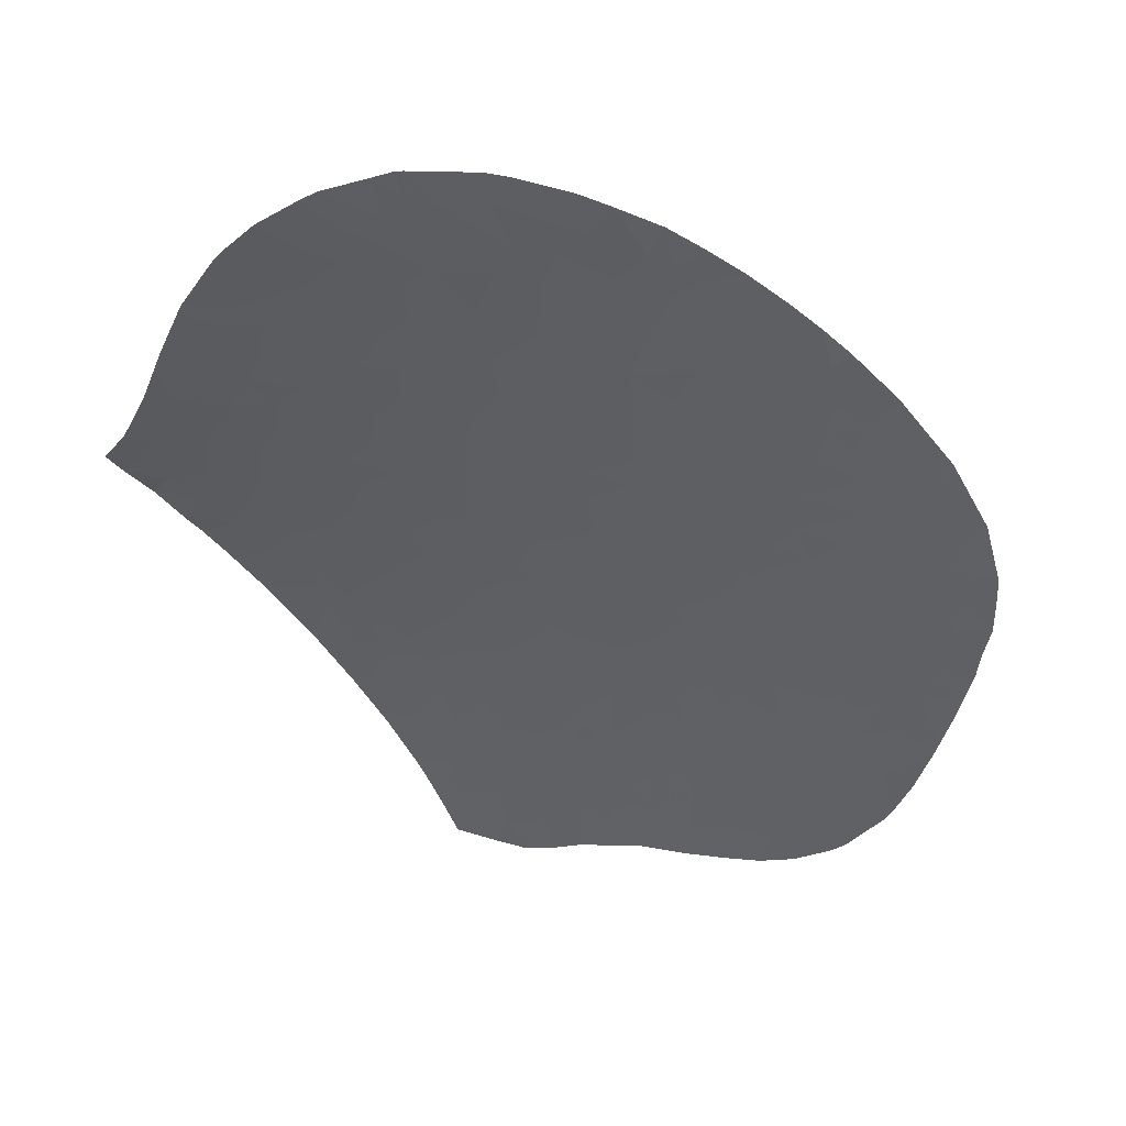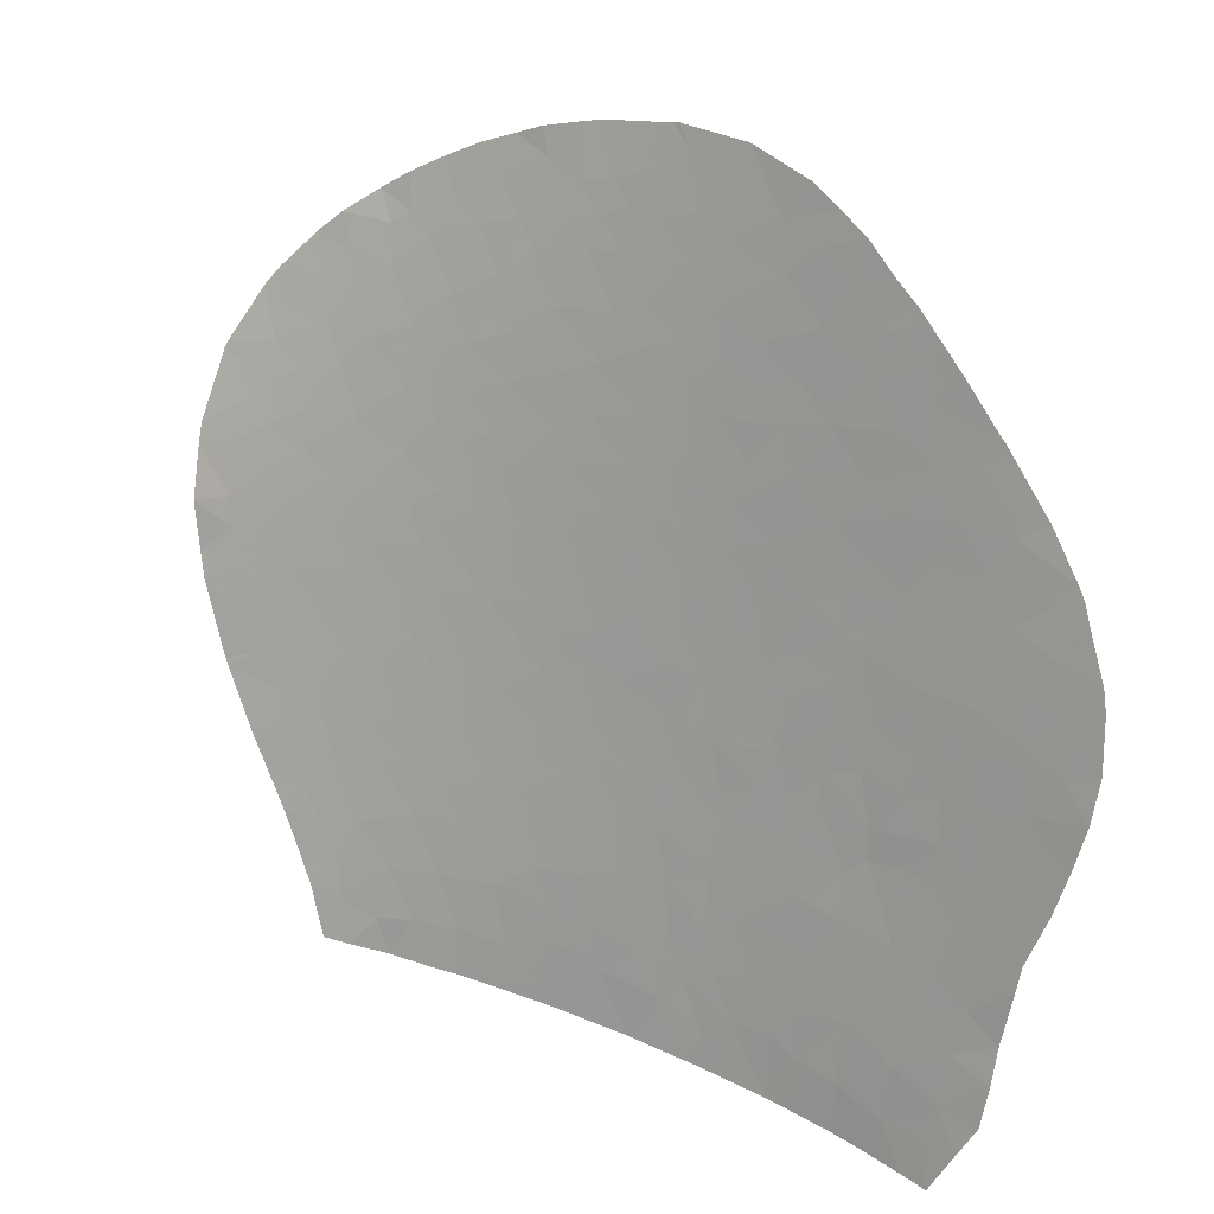
<metadata>
{"format":"obj","ext":"obj","renderer":"f3d","projection":"perspective","resolution":1024,"background":"white","views":[{"elev":-10.4,"azim":-57.9,"up":"+Y"},{"elev":-72.7,"azim":-14.2,"up":"+Y"}]}
</metadata>
<code>
v -9.627 69.75 -51.45
v -10.38 70.3 -50.31
v -9.412 69.45 -49.85
v -10.38 70.21 -49.18
v -11.12 70.91 -50.32
v -10.66 70.58 -51.03
v -10.43 70.48 -52.19
v -11.24 71.08 -51.35
v -11.25 71.19 -52.68
v -12.45 72.14 -52.65
v -11.71 71.64 -53.93
v -12.76 72.46 -53.98
v -10.43 70.57 -53.32
v -12.99 72.73 -55.3
v -13.88 73.3 -54.07
v -14.08 73.57 -55.73
v -14.3 73.13 -47.29
v -14.31 73.24 -48.63
v -13.14 72.28 -47.5
v -13.16 72.39 -48.78
v -12.42 71.78 -48.28
v -13.53 72.86 -50.81
v -13.18 72.62 -51.37
v -13.99 73.22 -51.44
v -12.76 72.24 -50.59
v -13.75 72.93 -49.98
v -14.71 73.66 -50.43
v -15.22 73.93 -49.22
v -15.69 74.31 -50.07
v -17.25 75.11 -46.79
v -18.51 75.88 -46.52
v -17.26 75.21 -48.21
v -18.51 75.98 -47.93
v -18.27 76.03 -50.94
v -17.09 75.34 -51.68
v -18.64 76.35 -52.69
v -17.09 75.43 -53.15
v -17.48 75.52 -50.65
v -19.13 76.89 -57.24
v -19.53 77.05 -56.22
v -19.99 77.35 -57.04
v -18.09 76.09 -53.91
v -19.12 76.71 -54.34
v -17.54 75.86 -55.51
v -18.34 76.38 -56.21
v -18.33 76.32 -55.35
v -19.81 77.01 -52.35
v -20.6 77.52 -53.69
v -20.12 77.3 -54.86
v -18.99 76.71 -55.59
v -19.44 76.75 -51.5
v -19.35 76.43 -47.04
v -17.88 75.69 -49.62
v -19.09 76.44 -49.61
v -19.93 76.96 -49.99
v -17.81 75.35 -45.31
v -18.81 75.92 -44.45
v -17.77 75.2 -43.77
v -19.69 76.54 -45.54
v -19.78 76.83 -49.26
v -20.51 77.25 -49.16
v -23.31 78.86 -49.18
v -22.38 78.31 -48.76
v -23.21 78.75 -47.85
v -22.13 78.09 -46.98
v -21.4 77.71 -47.96
v -21.58 77.71 -45.89
v -22.78 78.4 -45.47
v -23.15 78.66 -46.41
v -21.4 77.65 -46.94
v -20.5 77.12 -46.94
v -21.58 77.58 -43.33
v -20.76 77.14 -44.56
v -20.63 76.98 -43.29
v -19.63 76.67 -48.33
v -22.41 78.42 -50.96
v -23.36 78.93 -50.68
v -23.36 78.96 -51.53
v -22.47 78.41 -49.8
v -24.41 79.45 -48.45
v -25.01 79.81 -49.79
v -25.76 80.2 -48.81
v -25.26 79.91 -47.83
v -26.11 80.38 -46.93
v -27.14 80.96 -46.85
v -26.44 80.56 -45.94
v -25.28 79.89 -46.22
v -25.98 80.28 -44.38
v -24.89 79.64 -45.04
v -25.27 79.84 -43.66
v -23.72 78.94 -44.89
v -23.86 78.97 -43.31
v -25.53 80.1 -50.89
v -26.47 80.59 -50.11
v -26.79 80.76 -51.4
v -24.34 79.47 -51
v -27.58 81.08 -56.54
v -26.5 80.57 -56.15
v -28.35 81.46 -55.81
v -27.72 81.19 -54.34
v -28.64 81.55 -56.73
v -29.48 82.01 -55.64
v -29.09 81.84 -54.96
v -30.07 82.31 -54.9
v -29.41 82.44 -42.77
v -28.26 81.74 -41.89
v -28.13 81.6 -43.63
v -27.69 81.3 -45.38
v -29.16 82.18 -44.97
v -28.31 81.62 -46.76
v -29.42 82.25 -46.85
v -29.45 82.07 -53.37
v -29.19 81.98 -52.07
v -28.46 81.59 -53.13
v -29.82 82.37 -49.81
v -28.79 81.81 -50.68
v -30.12 82.49 -51.24
v -28.29 81.57 -49.37
v -29.05 82.01 -48
v -27.92 81.34 -51.49
v -29.08 81.86 -54.2
v -31.21 82.98 -53.31
v -30.52 82.66 -52.59
v -30.64 83.02 -45.33
v -30.41 82.83 -46.42
v -31.34 83.07 -53.1
v -32.76 83.89 -50.41
v -32.47 83.69 -51.11
v -32.06 83.51 -50.68
v -31.4 83.1 -53.01
v -31.6 83.3 -50.01
v -31.11 83.08 -49.14
v -32.05 83.56 -49.35
v -30.98 82.96 -50.53
v -31.46 83.99 -40.4
v -30.4 83.25 -40.62
v -31.11 83.63 -41.68
v -30.12 82.97 -41.72
v -30.58 83.19 -42.8
v -31.88 84.03 -42.68
v -31.03 83.34 -44.26
v -32 83.99 -43.78
v -32.64 84.55 -42.38
v -31.79 83.74 -44.89
v -31.48 83.47 -45.98
v -32.39 84.02 -45.59
v -31.24 83.39 -45.12
v -26.49 80.6 -47.87
v -26.97 80.86 -48.88
v -26.59 80.66 -41.72
v -27.31 81.11 -42.6
v -26.25 80.44 -43.15
v -26.69 80.69 -53.33
v -27.52 81.12 -52.74
v -26.09 80.39 -54.42
v -25.03 79.86 -55.28
v -25.53 80.11 -53.63
v -27.86 81.35 -48.28
v -24.25 79.46 -53.96
v -25.09 79.88 -52.11
v -24.04 79.33 -52.4
v -27.37 81.07 -50.59
v -26.33 80.52 -39.75
v -27.38 81.2 -40.76
v -26.47 80.6 -40.83
v -25.58 80.02 -41.06
v -27.01 80.9 -44.13
v -24.17 79.25 -46.12
v -24.24 79.16 -41.7
v -24.51 79.31 -39.93
v -25.45 79.93 -38.93
v -23.46 78.81 -45.72
v -26.07 80.38 -38.13
v -27.13 81.11 -38.57
v -26.75 80.95 -35.99
v -26.88 80.99 -37.3
v -27.57 81.52 -36.52
v -28.01 81.77 -38.08
v -28.47 82.17 -37.24
v -17.69 74.48 -35.49
v -18.59 75.15 -36.01
v -17.69 74.58 -36.65
v -18.46 75 -35.05
v -22.87 78.11 -34.33
v -23.07 78.28 -35.61
v -22.28 77.7 -34.94
v -23.3 78.44 -34.48
v -22.76 78.03 -34.3
v -21.08 76.8 -34.2
v -20.96 76.72 -34.19
v -20.95 76.71 -34.19
v -21.06 76.83 -35.11
v -20.67 76.64 -36.71
v -19.3 75.72 -37.08
v -19.77 75.96 -35.72
v -21.27 77.18 -39.65
v -22.32 77.84 -39.01
v -22.3 77.87 -40.22
v -17.29 74.61 -40.34
v -16.79 74.12 -38.57
v -18.11 74.98 -38.03
v -18.29 75.22 -39.51
v -19.05 75.9 -41.98
v -18.97 75.93 -43.16
v -19.39 76.16 -42.58
v -17.19 74.3 -37.48
v -19.82 76.46 -43
v -20.63 76.7 -38.51
v -21.57 77.28 -37.46
v -19.35 75.87 -38.86
v -19.5 76.06 -40.17
v -18.39 75.37 -40.79
v -16.19 73.62 -37.47
v -15.61 73.19 -37.16
v -16.16 73.54 -36.68
v -17.79 75.07 -41.93
v -16.28 74.01 -41.25
v -16.44 74.24 -42.74
v -15.56 73.69 -43.2
v -15.91 74.01 -44.22
v -16.7 74.6 -45
v -16.67 74.97 -50.39
v -16.28 74.42 -46.27
v -16.26 74.61 -49.11
v -16.43 74.62 -47.65
v -17.54 75.92 -56.34
v -16.93 75.55 -56.4
v -20.03 77.44 -58.01
v -17.39 75.88 -57.27
v -17.89 76.31 -58.78
v -16.25 75.08 -55.85
v -16.87 75.46 -55.65
v -16.76 75.33 -54.84
v -16.24 75.27 -58.65
v -16.02 75.07 -57.83
v -9.595 69.78 -52.21
v -9.536 69.89 -53.78
v -10.51 70.71 -54.64
v -9.443 69.83 -54.92
v -10.34 70.66 -56.17
v -9.389 69.87 -56.09
v -10.51 70.89 -57.27
v -11.42 71.66 -57.39
v -10.62 71.1 -58.44
v -11.7 72.02 -58.44
v -12.43 72.61 -58.45
v -12.65 72.62 -57.06
v -13.75 73.44 -57
v -13.73 73.58 -58.49
v -15.46 74.76 -58.59
v -15.97 75.11 -58.63
v -15.5 74.65 -56.91
v -15.23 74.37 -55.55
v -14.54 73.98 -56.74
v -14.15 73.88 -58.51
v -11.6 71.67 -55.75
v -9.672 70.15 -57.11
v -10.02 70.56 -58.45
v -16.06 74.81 -54.03
v -14.98 74.08 -54.08
v -15.11 73.74 -47.86
v -15.27 73.74 -46.5
v -14.56 73.03 -43.77
v -15.07 73.47 -44.71
v -16.23 74.83 -52.53
v -15.61 74.32 -51.22
v -16.81 75.2 -52.45
v -14.35 72.79 -42.71
v -15.25 73.35 -41.96
v -15.69 73.95 -45.39
v -13.81 72.18 -39.88
v -13.38 71.82 -39.18
v -13.61 71.96 -38.97
v -14.86 72.94 -40.39
v -13.98 72.41 -41.45
v -15.13 72.99 -38.74
v -16.07 73.73 -39.86
v -14.77 72.66 -37.89
v -15.84 73.43 -38.16
v -13.04 71.81 -42.44
v -12.53 71.35 -41.28
v -13.2 71.7 -39.36
v -13.53 72.26 -43.58
v -14.92 73.42 -45.63
v -11.87 71.54 -50.61
v -12.14 71.66 -49.49
v -12.07 71.15 -43.36
v -12.89 71.86 -44.66
v -11.64 70.91 -44.77
v -12.3 71.49 -45.74
v -12.08 71.75 -51.3
v -13.76 73.12 -52.71
v -13.63 72.51 -45.89
v -12.12 71.46 -47.21
v -14.74 73.81 -52.67
v -10.39 69.92 -44.92
v -9.707 69.33 -44.44
v -10.15 69.81 -46.39
v -9.367 69.13 -45.95
v -10.97 70.31 -43.78
v -9.914 69.47 -43.84
v -10.51 69.89 -42.7
v -26.83 80.71 -57.48
v -27.36 80.91 -58.58
v -27.84 81.16 -57.86
v -26.37 80.48 -58.63
v -25.92 80.28 -59.79
v -25.34 80.04 -58.68
v -24.74 79.82 -59.6
v -23.5 79.23 -59.43
v -23.09 78.98 -57.97
v -24.31 79.57 -58.3
v -22.75 78.9 -59.32
v -25.33 80.02 -57.09
v -22.38 78.56 -56.25
v -21.65 78.27 -57.84
v -20.47 77.7 -58.46
v -21.76 78.41 -59.2
v -20.12 77.57 -59
v -20.06 77.54 -59
v -26.67 80.6 -59.91
v -9.295 69.12 -47.22
v -9.323 69.27 -48.53
v -11.19 70.63 -46.13
v -10.51 70.2 -47.72
v -11.51 71.06 -48.38
v -11.29 70.53 -43.07
v -10.83 70.12 -42.06
v -11.32 70.52 -42.39
v -11.05 70.28 -41.74
v -11.88 70.93 -42.13
v -12.01 70.95 -40.56
v -19.99 77.5 -58.99
v -21.64 77.28 -36.21
v -20.35 76.74 -42.29
v -19.71 76.34 -42.21
v -19.94 76.41 -41.18
v -23.12 78.39 -39.64
v -23.29 78.47 -37.98
v -22.59 77.97 -36.82
v -24.63 79.41 -34.89
v -24 78.94 -36.24
v -16.85 73.97 -36.18
v -19.33 75.56 -34.59
v -28.28 81.82 -40.72
v -28.38 81.95 -39.48
v -29.16 82.41 -40.66
v -29.05 82.47 -38.98
v -29.29 82.72 -37.95
v -28.56 82.15 -38.5
v -29.5 82.74 -39.49
v -30 83.22 -38.69
v -30.16 82.63 -47.58
v -29.54 82.3 -47.48
v -30.05 82.78 -43.7
v -30.91 83.67 -39.66
v -30.97 82.9 -52.05
v -30.64 82.8 -49.83
v -31.62 83.25 -51.55
v -31.51 83.37 -47.63
v -32.29 83.73 -48.51
v -33.28 84.16 -49.03
v -32.52 83.97 -46.95
v -32.73 84.32 -44.7
v -33.58 84.57 -46.78
v -33.44 84.69 -45.13
v -33.39 84.74 -44.51
v -33.51 84.46 -47.42
v -25.78 80.22 -36.28
v -26.09 80.43 -35.56
v -25.22 79.83 -35.15
v -24.92 79.58 -37.84
v -24.8 79.51 -36.56
v -19.83 76.56 -44.48
v -23.41 78.53 -36.79
v -24.1 79.02 -37.28
v -24.21 79.09 -38.26
v -20.25 76.52 -39.83
v -20.76 76.9 -40.61
v -23.15 78.45 -41.01
v -22.93 78.37 -42.49
v -21.58 77.49 -41.79
v -32.32 84.41 -41.77
v -33.34 84.73 -44.3
v -23.54 79.11 -55.04
v -21.46 77.9 -51.25
v -21.98 78.22 -52.05
v -26.03 80.36 -52.62
v -23.93 79.15 -47.47
v -24.78 79.63 -47.15
v -25.33 79.87 -42.39
v -24.02 79.26 -49.54
v -20.85 77.51 -50.45
v -21.51 77.83 -49.05
v -21.74 78.01 -50.3
v -20.55 77.39 -51.54
v -21.97 77.87 -44.61
v -22.66 78.6 -52.57
v -22.49 78.57 -54.63
v -23.12 78.86 -53.37
v -22.17 78.35 -53.26
v -23.12 78.54 -43.82
v -20.09 76.75 -44.86
v -20.75 77.72 -56.4
v -21.27 77.93 -55.17
v -21.15 77.76 -52.13
v -23.96 79.36 -56.65
v -20.6 77.7 -57.32
v -13.99 73.17 -50.67
v -14.2 72.81 -44.49
f 3 1 2
f 2 4 3
f 6 2 1
f 6 5 2
f 4 2 5
f 6 1 7
f 7 8 6
f 11 10 9
f 7 9 8
f 11 12 10
f 9 7 13
f 15 12 14
f 16 15 14
f 20 18 17
f 17 19 20
f 19 21 20
f 24 22 23
f 26 25 22
f 29 28 27
f 33 31 30
f 30 32 33
f 36 34 35
f 35 37 36
f 38 35 34
f 41 40 39
f 36 42 43
f 46 44 45
f 46 43 42
f 42 44 46
f 43 47 36
f 43 48 47
f 50 49 43
f 50 40 49
f 43 49 48
f 47 51 36
f 34 36 51
f 33 52 31
f 38 34 53
f 53 34 54
f 55 34 51
f 55 54 34
f 50 45 40
f 50 46 45
f 50 43 46
f 58 56 57
f 57 31 59
f 57 56 31
f 60 54 55
f 60 55 61
f 64 63 62
f 63 65 66
f 63 64 65
f 68 67 65
f 65 69 68
f 71 66 70
f 74 73 72
f 71 75 61
f 61 66 71
f 60 61 75
f 78 77 76
f 77 62 79
f 79 76 77
f 82 80 81
f 83 80 82
f 86 84 85
f 87 84 86
f 90 89 88
f 92 91 89
f 89 90 92
f 95 94 93
f 77 78 96
f 100 98 97
f 97 99 100
f 99 97 101
f 99 101 102
f 99 102 103
f 103 100 99
f 104 103 102
f 107 105 106
f 110 109 108
f 110 111 109
f 114 112 113
f 117 115 116
f 116 113 117
f 118 116 115
f 118 115 119
f 113 116 120
f 121 100 103
f 103 104 121
f 121 114 100
f 121 112 114
f 104 112 121
f 112 122 123
f 112 104 122
f 123 117 113
f 109 125 124
f 109 111 125
f 126 123 122
f 129 128 127
f 126 130 123
f 133 132 131
f 131 127 133
f 134 131 132
f 129 131 134
f 129 127 131
f 137 135 136
f 136 138 137
f 142 140 139
f 139 141 142
f 143 140 142
f 146 144 145
f 144 147 145
f 149 148 82
f 152 151 150
f 82 94 149
f 154 153 100
f 157 156 155
f 107 106 151
f 108 85 110
f 158 110 85
f 158 119 110
f 156 157 159
f 96 161 160
f 153 155 100
f 153 157 155
f 160 93 96
f 95 154 120
f 162 149 94
f 162 118 149
f 82 93 94
f 82 81 93
f 96 93 81
f 165 164 163
f 165 166 150
f 165 163 166
f 165 150 164
f 167 88 86
f 86 108 167
f 167 152 88
f 167 151 152
f 167 107 151
f 119 158 118
f 118 158 149
f 148 158 85
f 148 149 158
f 86 85 108
f 89 91 168
f 166 170 169
f 163 171 170
f 170 166 163
f 172 69 168
f 172 168 91
f 174 173 163
f 163 173 171
f 177 175 176
f 176 173 174
f 176 174 178
f 178 177 176
f 178 179 177
f 182 181 180
f 180 181 183
f 186 185 184
f 187 184 185
f 186 184 188
f 186 188 189
f 192 190 191
f 195 194 193
f 198 197 196
f 202 200 199
f 202 201 200
f 205 203 204
f 201 206 200
f 182 206 201
f 195 181 194
f 204 207 205
f 209 208 196
f 196 197 209
f 208 194 210
f 208 193 194
f 202 211 210
f 202 212 211
f 202 210 201
f 215 214 213
f 206 213 200
f 206 215 213
f 217 216 199
f 217 218 216
f 31 56 30
f 220 218 219
f 220 221 58
f 58 218 220
f 56 58 221
f 35 38 222
f 221 30 56
f 221 223 30
f 224 53 32
f 224 222 53
f 223 225 30
f 227 226 44
f 228 41 39
f 45 226 229
f 229 230 39
f 39 45 229
f 226 227 229
f 232 231 227
f 232 233 231
f 234 230 229
f 235 234 229
f 229 227 235
f 236 7 1
f 239 238 237
f 240 238 239
f 239 241 240
f 244 243 242
f 244 245 243
f 247 243 245
f 245 246 247
f 249 248 247
f 246 249 247
f 251 235 250
f 251 234 235
f 252 227 231
f 252 235 227
f 253 252 231
f 252 253 254
f 250 235 252
f 252 255 250
f 252 254 255
f 248 249 255
f 255 254 248
f 16 248 254
f 248 16 14
f 14 247 248
f 11 238 256
f 256 238 240
f 247 256 243
f 14 256 247
f 241 257 240
f 242 240 257
f 243 240 242
f 243 256 240
f 258 242 257
f 258 244 242
f 259 231 233
f 259 253 231
f 253 259 260
f 233 37 259
f 224 29 222
f 262 261 225
f 225 223 262
f 224 225 261
f 261 28 224
f 220 219 263
f 263 264 220
f 266 265 35
f 35 222 266
f 267 35 265
f 267 265 37
f 262 17 261
f 263 269 268
f 263 219 269
f 222 29 266
f 18 28 261
f 270 262 223
f 273 272 271
f 275 269 274
f 275 268 269
f 276 271 274
f 276 273 271
f 220 264 270
f 276 274 277
f 217 277 274
f 274 269 217
f 220 270 221
f 221 270 223
f 278 276 214
f 276 279 214
f 279 276 277
f 277 200 279
f 279 200 213
f 213 214 279
f 273 276 278
f 275 281 280
f 281 275 271
f 271 282 281
f 282 271 272
f 268 280 283
f 268 275 280
f 284 270 264
f 262 270 284
f 25 286 285
f 288 283 287
f 288 287 289
f 289 290 288
f 291 23 25
f 291 10 23
f 292 10 12
f 12 15 292
f 25 23 22
f 292 23 10
f 292 24 23
f 19 293 290
f 290 294 19
f 295 292 15
f 295 24 292
f 295 15 260
f 299 296 297
f 299 298 296
f 302 301 300
f 301 296 300
f 305 303 304
f 306 304 303
f 308 307 306
f 308 309 307
f 312 311 310
f 313 310 311
f 308 314 312
f 316 311 315
f 318 316 317
f 317 319 318
f 314 98 156
f 97 98 303
f 98 314 303
f 318 311 316
f 318 313 311
f 320 317 228
f 319 317 320
f 312 310 309
f 309 308 312
f 314 306 303
f 314 308 306
f 306 321 304
f 306 307 321
f 297 296 301
f 298 299 322
f 3 4 323
f 298 324 296
f 289 300 296
f 296 324 289
f 326 325 4
f 326 4 5
f 5 286 326
f 326 324 325
f 326 294 324
f 298 325 324
f 286 5 285
f 291 8 9
f 9 10 291
f 325 298 322
f 322 323 325
f 323 4 325
f 302 300 327
f 327 328 302
f 300 289 287
f 327 287 329
f 329 328 327
f 327 300 287
f 290 289 324
f 294 326 21
f 21 326 286
f 331 329 287
f 331 330 329
f 328 329 330
f 331 287 280
f 280 281 331
f 332 330 281
f 330 331 281
f 290 324 294
f 285 291 25
f 285 5 8
f 285 8 291
f 280 287 283
f 332 281 282
f 200 277 199
f 275 274 271
f 232 227 44
f 333 320 228
f 333 39 230
f 333 228 39
f 217 269 218
f 219 218 269
f 267 37 35
f 224 32 225
f 233 42 37
f 233 44 42
f 232 44 233
f 218 58 216
f 217 199 277
f 186 189 192
f 192 334 186
f 336 207 335
f 337 336 335
f 338 197 198
f 339 197 338
f 334 185 186
f 334 340 185
f 341 187 185
f 185 342 341
f 197 340 209
f 197 339 340
f 209 340 334
f 203 336 337
f 192 189 190
f 209 334 193
f 208 209 193
f 194 181 182
f 182 201 194
f 206 182 343
f 343 215 206
f 343 182 180
f 334 192 193
f 344 195 191
f 183 195 344
f 183 181 195
f 336 203 205
f 195 193 192
f 192 191 195
f 194 201 210
f 205 207 336
f 347 346 345
f 350 348 349
f 350 346 348
f 348 346 351
f 348 351 352
f 352 349 348
f 351 346 347
f 354 353 111
f 141 139 355
f 138 106 105
f 138 347 106
f 355 139 105
f 347 345 106
f 351 356 352
f 138 136 347
f 136 356 351
f 351 347 136
f 123 130 357
f 358 134 132
f 358 115 134
f 129 134 359
f 359 128 129
f 358 132 115
f 361 360 132
f 362 133 127
f 362 361 133
f 133 361 132
f 360 363 145
f 144 364 142
f 366 146 365
f 366 364 146
f 363 365 146
f 146 145 363
f 364 366 367
f 141 147 144
f 141 144 142
f 363 368 365
f 363 361 368
f 363 360 361
f 145 147 124
f 164 345 346
f 164 106 345
f 350 349 179
f 179 178 350
f 350 178 346
f 176 369 173
f 176 175 369
f 175 370 369
f 371 369 370
f 369 372 173
f 369 373 372
f 369 371 373
f 171 173 372
f 207 74 335
f 202 199 212
f 204 203 216
f 216 58 204
f 212 337 211
f 212 203 337
f 374 74 207
f 374 73 74
f 373 341 342
f 373 371 341
f 342 375 376
f 342 185 375
f 373 376 372
f 373 342 376
f 338 170 377
f 377 339 338
f 339 376 375
f 340 375 185
f 339 375 340
f 339 377 376
f 171 372 377
f 377 170 171
f 377 372 376
f 196 378 379
f 378 196 208
f 381 169 380
f 170 380 169
f 170 338 380
f 204 57 374
f 374 207 204
f 57 59 374
f 208 210 378
f 379 378 337
f 379 335 382
f 379 337 335
f 380 338 198
f 72 381 382
f 380 382 381
f 380 198 382
f 198 379 382
f 198 196 379
f 382 335 74
f 74 72 382
f 172 91 68
f 68 69 172
f 144 146 364
f 140 143 383
f 367 384 364
f 142 364 384
f 384 143 142
f 368 361 362
f 137 383 135
f 136 135 356
f 139 137 138
f 140 137 139
f 140 383 137
f 139 138 105
f 355 105 107
f 107 109 355
f 124 355 109
f 124 141 355
f 354 111 119
f 128 359 130
f 117 134 115
f 357 359 134
f 357 130 359
f 353 115 132
f 353 119 115
f 357 134 117
f 117 123 357
f 119 353 354
f 360 125 353
f 360 145 125
f 111 353 125
f 141 124 147
f 360 353 132
f 145 124 125
f 151 164 150
f 151 106 164
f 174 163 164
f 164 346 174
f 108 107 167
f 162 120 116
f 116 118 162
f 114 120 154
f 114 113 120
f 154 100 114
f 109 107 108
f 110 119 111
f 346 178 174
f 112 123 113
f 97 303 305
f 305 101 97
f 156 159 385
f 387 76 386
f 388 157 153
f 89 168 87
f 162 94 95
f 162 95 120
f 388 154 95
f 388 153 154
f 98 155 156
f 98 100 155
f 388 160 157
f 159 160 161
f 159 157 160
f 80 389 64
f 390 87 168
f 390 168 389
f 389 80 390
f 69 64 389
f 389 168 69
f 391 166 169
f 391 150 166
f 391 152 150
f 152 391 90
f 152 90 88
f 87 86 88
f 88 89 87
f 92 391 169
f 92 90 391
f 148 85 84
f 388 95 93
f 93 160 388
f 83 82 148
f 148 84 83
f 83 87 390
f 83 84 87
f 83 390 80
f 62 80 64
f 81 392 96
f 81 80 392
f 161 96 78
f 77 96 392
f 392 62 77
f 80 62 392
f 394 61 393
f 393 395 394
f 66 61 394
f 51 393 55
f 51 396 393
f 55 393 61
f 394 63 66
f 69 65 64
f 68 397 67
f 395 386 76
f 78 76 387
f 387 398 78
f 401 399 400
f 401 400 398
f 161 78 398
f 398 400 161
f 159 161 400
f 401 398 387
f 402 381 72
f 72 397 402
f 92 381 402
f 92 169 381
f 73 397 72
f 91 92 402
f 402 68 91
f 402 397 68
f 63 79 62
f 67 397 73
f 75 71 52
f 59 52 71
f 79 394 395
f 79 63 394
f 76 79 395
f 396 51 47
f 204 58 57
f 203 212 216
f 337 378 211
f 210 211 378
f 71 73 59
f 71 67 73
f 67 71 70
f 70 65 67
f 403 73 374
f 403 59 73
f 374 59 403
f 70 66 65
f 60 75 54
f 216 212 199
f 33 75 52
f 31 52 59
f 405 404 315
f 49 40 404
f 404 405 49
f 40 41 404
f 401 48 405
f 405 399 401
f 49 405 48
f 401 406 48
f 401 387 406
f 399 405 315
f 47 406 396
f 47 48 406
f 315 311 407
f 385 315 407
f 407 156 385
f 407 314 156
f 385 399 315
f 385 400 399
f 385 159 400
f 406 387 386
f 406 386 396
f 393 386 395
f 393 396 386
f 407 311 312
f 312 314 407
f 317 316 408
f 408 228 317
f 404 316 315
f 404 408 316
f 228 408 41
f 408 404 41
f 44 226 45
f 45 39 40
f 32 30 225
f 53 222 38
f 37 42 36
f 32 53 33
f 54 75 33
f 33 53 54
f 26 409 27
f 22 409 26
f 409 24 27
f 259 37 265
f 18 261 17
f 263 410 264
f 293 288 290
f 410 283 288
f 288 293 410
f 20 21 286
f 19 17 293
f 19 294 21
f 284 293 17
f 17 262 284
f 284 410 293
f 284 264 410
f 20 26 18
f 286 25 26
f 26 20 286
f 28 18 26
f 26 27 28
f 268 283 263
f 410 263 283
f 224 28 29
f 295 265 266
f 266 27 24
f 24 295 266
f 409 22 24
f 295 260 259
f 259 265 295
f 27 266 29
f 16 260 15
f 16 253 260
f 254 253 16
f 256 12 11
f 256 14 12
f 236 237 13
f 13 7 236
f 11 13 238
f 11 9 13
f 238 13 237
f 5 6 8

</code>
